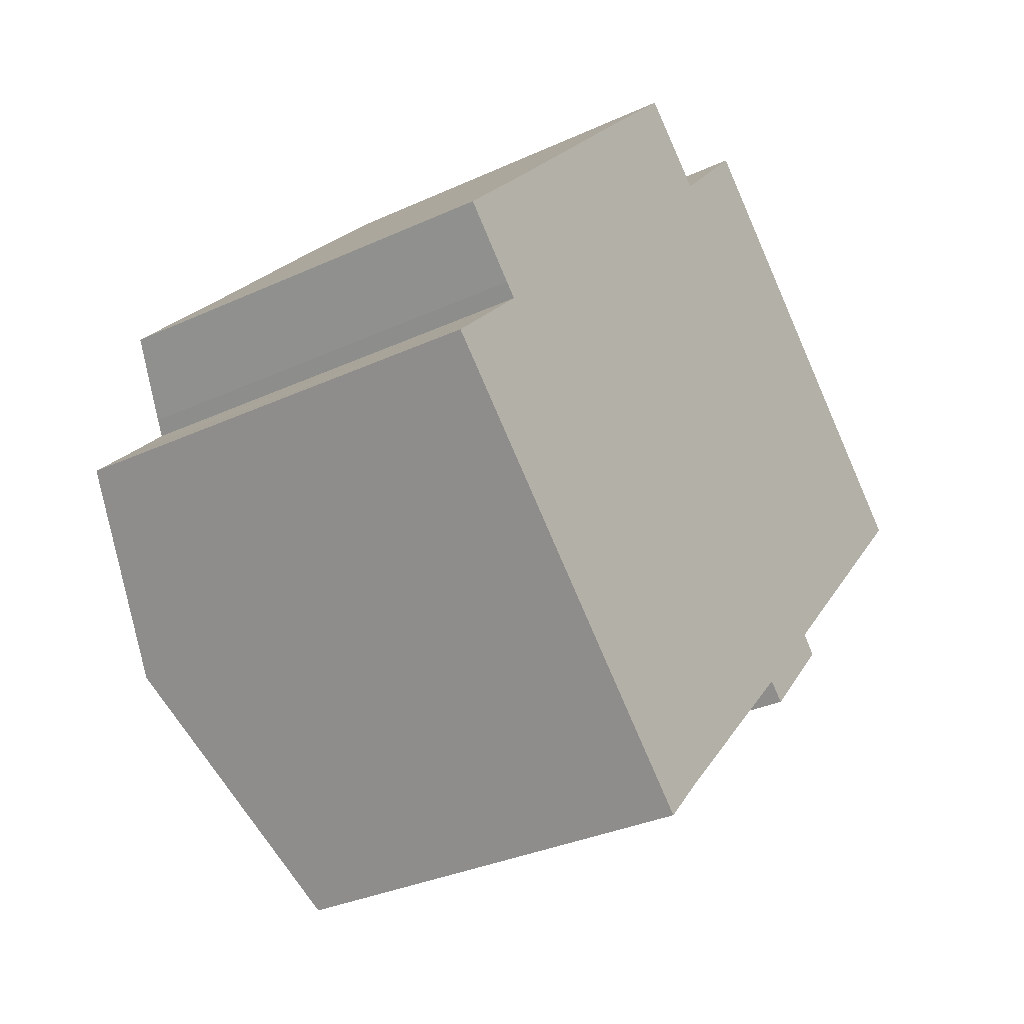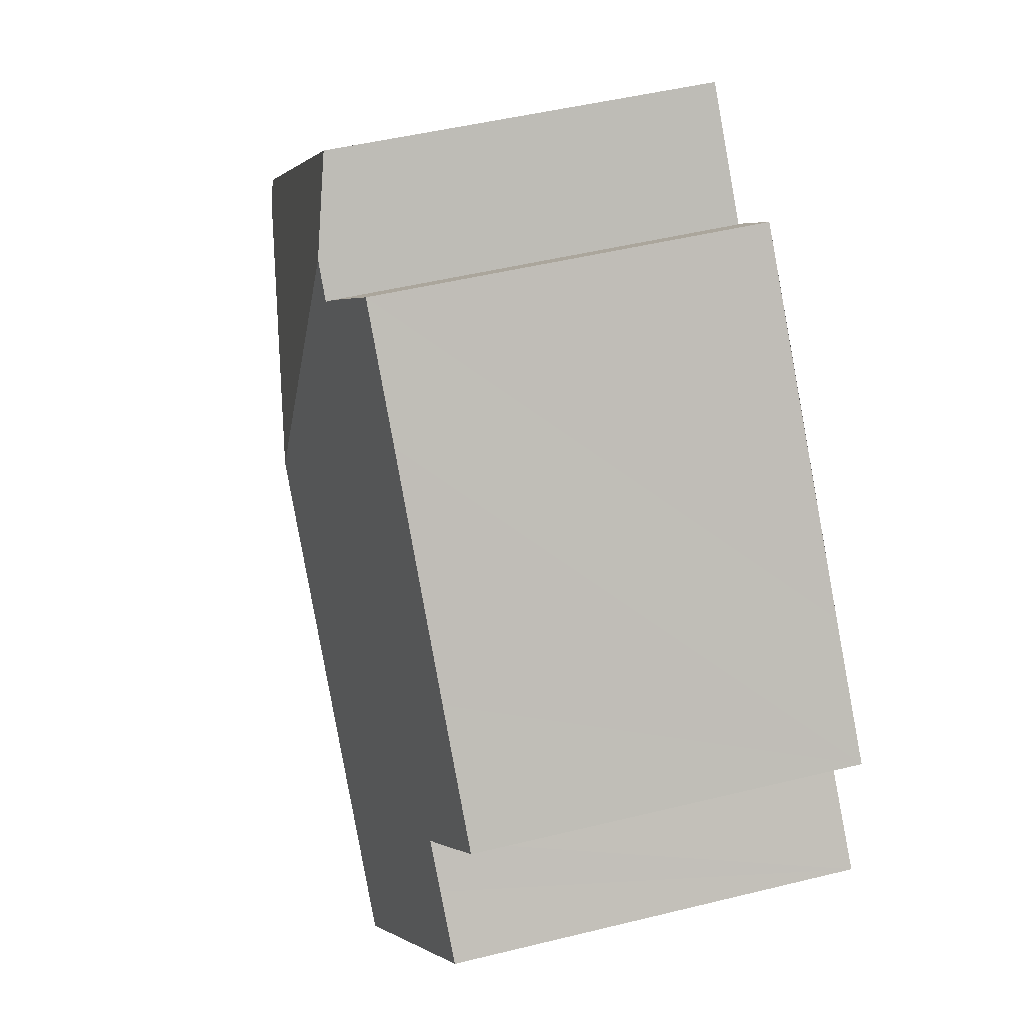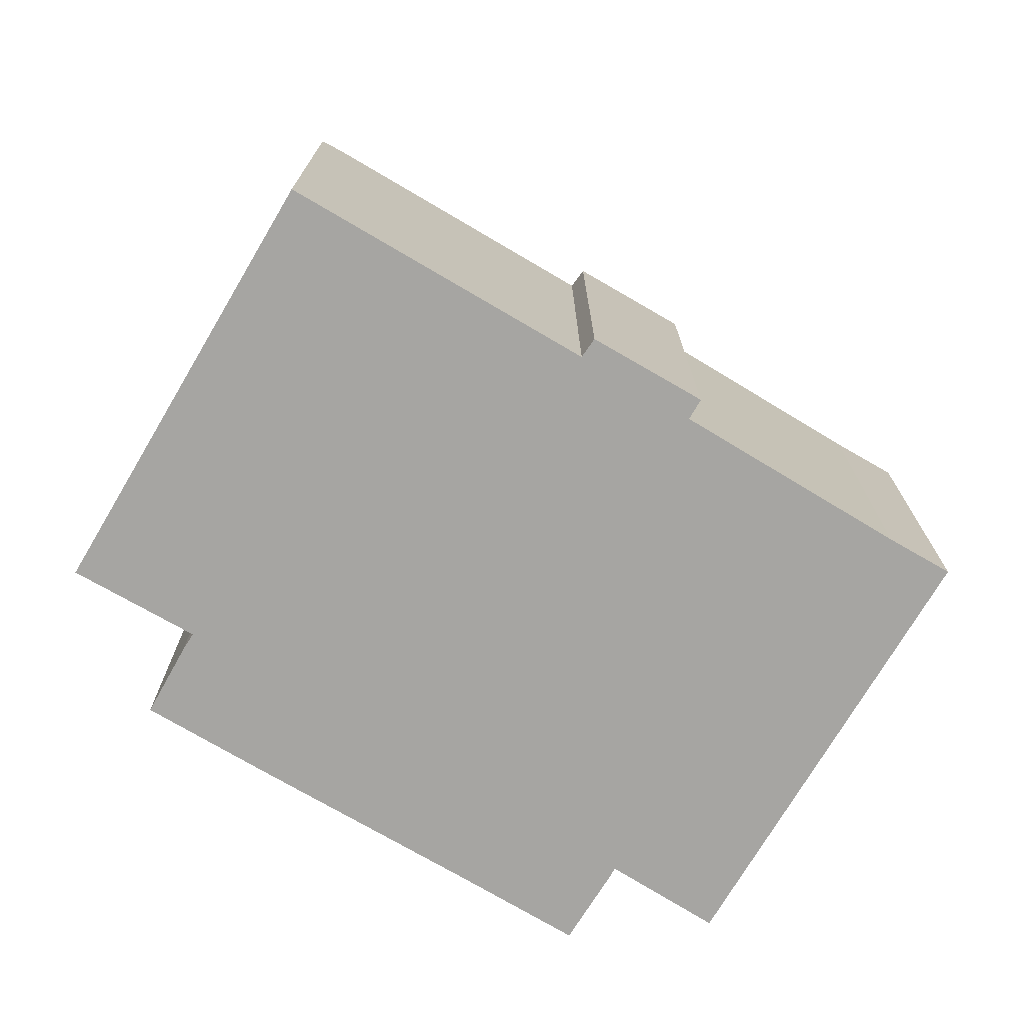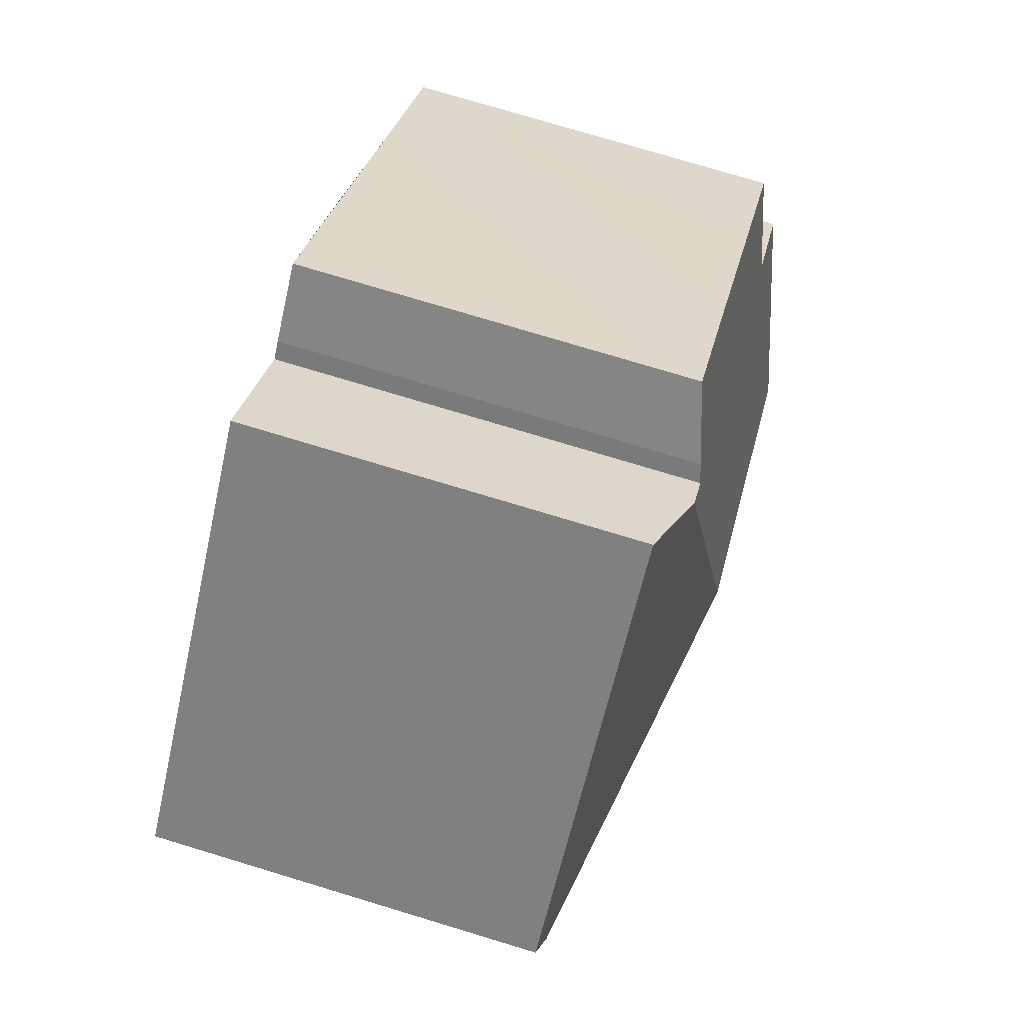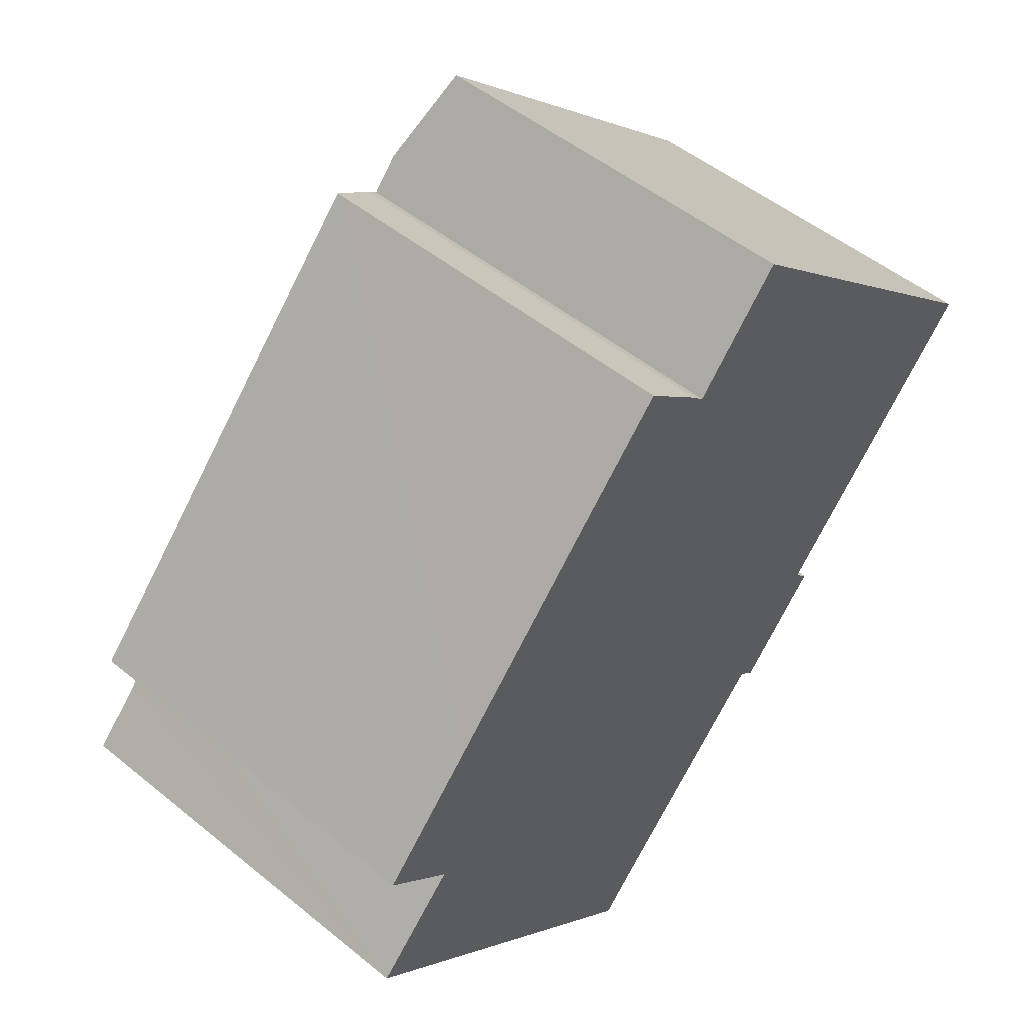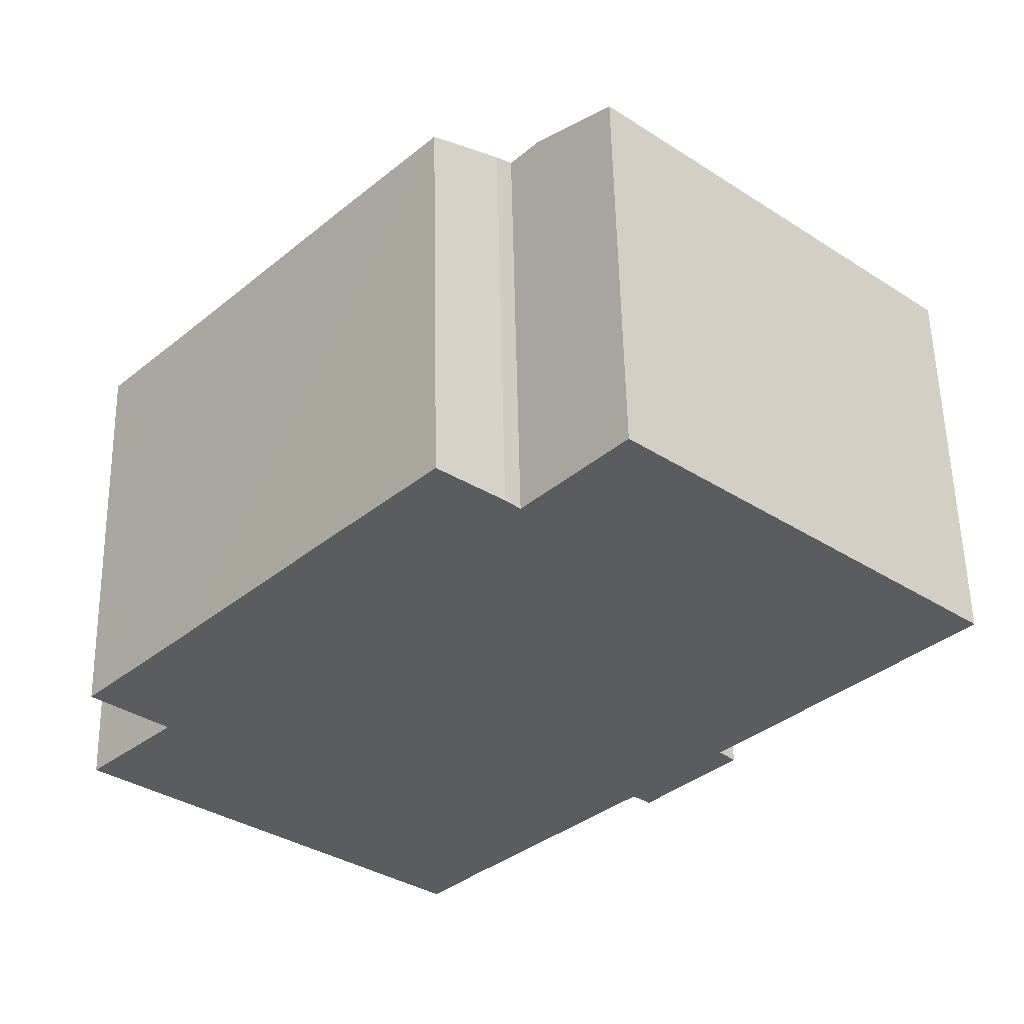
<metadata>
{"format":"obj","ext":"obj","renderer":"f3d","projection":"perspective","resolution":1024,"background":"white","views":[{"elev":-32.6,"azim":-57.4,"up":"+Z"},{"elev":47.8,"azim":-105.5,"up":"+Z"},{"elev":-73.6,"azim":101.8,"up":"+Y"},{"elev":76.6,"azim":106.8,"up":"+Z"},{"elev":50.6,"azim":-48.3,"up":"+Z"},{"elev":56.0,"azim":-1.2,"up":"+Z"}]}
</metadata>
<code>
v  9.376 9.79 13.7
v  11.24 10.4 12.04
v  6.994 9.788 11.11
v  10.9 10.29 12.38
v  0 10.36 6.346e-16
v  12.23 11.63 5.766
v  3.786 11.63 -3.461
v  1.274 10.38 1.316
v  2.17 10.38 2.26
v  1.872 10.28 2.531
v  0.428 9.793 3.906
v  2.877 9.795 6.569
v  11.92 10.4 12.8
v  22.35 9.784 6.67
v  13.58 9.785 14.68
v  21.92 9.941 6.197
v  14.82 9.784 -2.497
v  16.58 9.934 0.321
v  16.98 9.792 -0.095
v  14.38 9.929 -2.1
v  13.15 9.934 -3.424
v  10.05 9.945 -6.743
v  8.846 9.94 -8.086
v  0 0 0
v  2.17 -1.384e-16 2.26
v  1.274 -8.058e-17 1.316
v  0.428 -2.392e-16 3.906
v  2.877 -4.022e-16 6.569
v  9.376 -8.388e-16 13.7
v  6.994 -6.803e-16 11.11
v  11.24 -7.372e-16 12.04
v  13.58 -8.986e-16 14.68
v  11.92 -7.838e-16 12.8
v  1.872 -1.55e-16 2.531
v  14.38 1.286e-16 -2.1
v  14.82 1.529e-16 -2.497
v  3.786 2.119e-16 -3.461
v  8.846 4.951e-16 -8.086
v  10.9 -7.581e-16 12.38
v  22.35 -4.084e-16 6.67
v  16.58 -1.966e-17 0.321
v  16.98 5.817e-18 -0.095
v  21.92 -3.795e-16 6.197
v  10.05 4.129e-16 -6.743
v  13.15 2.097e-16 -3.424
g defaultobject
f 1 2 3
f 2 1 4
f 5 6 7
f 6 5 8
f 6 8 9
f 6 9 10
f 6 10 11
f 6 11 12
f 6 12 3
f 6 3 2
f 6 2 13
f 14 13 15
f 13 14 6
f 6 14 16
f 17 18 19
f 18 6 16
f 6 18 7
f 7 18 20
f 20 18 17
f 7 20 21
f 7 21 22
f 7 22 23
f 24 8 5
f 8 24 9
f 9 24 25
f 25 24 26
f 27 12 11
f 12 27 3
f 3 27 1
f 1 27 28
f 1 28 29
f 29 28 30
f 31 13 2
f 13 31 15
f 15 31 32
f 32 31 33
f 25 10 9
f 10 25 34
f 34 11 10
f 11 34 27
f 17 35 20
f 35 17 36
f 7 24 5
f 24 7 23
f 24 23 37
f 37 23 38
f 1 39 4
f 39 1 29
f 4 31 2
f 31 4 39
f 32 14 15
f 14 32 40
f 41 19 18
f 19 41 42
f 14 18 16
f 18 14 40
f 18 40 41
f 41 40 43
f 42 17 19
f 17 42 36
f 35 21 20
f 21 35 22
f 22 35 44
f 44 35 45
f 44 23 22
f 23 44 38
f 42 35 36
f 44 37 38
f 37 44 45
f 37 45 35
f 37 35 42
f 37 42 41
f 37 41 43
f 37 43 40
f 37 40 24
f 24 40 26
f 26 40 25
f 25 40 31
f 31 40 33
f 33 40 32
f 25 31 34
f 34 31 27
f 27 31 28
f 31 30 28
f 30 31 39
f 30 39 29

</code>
